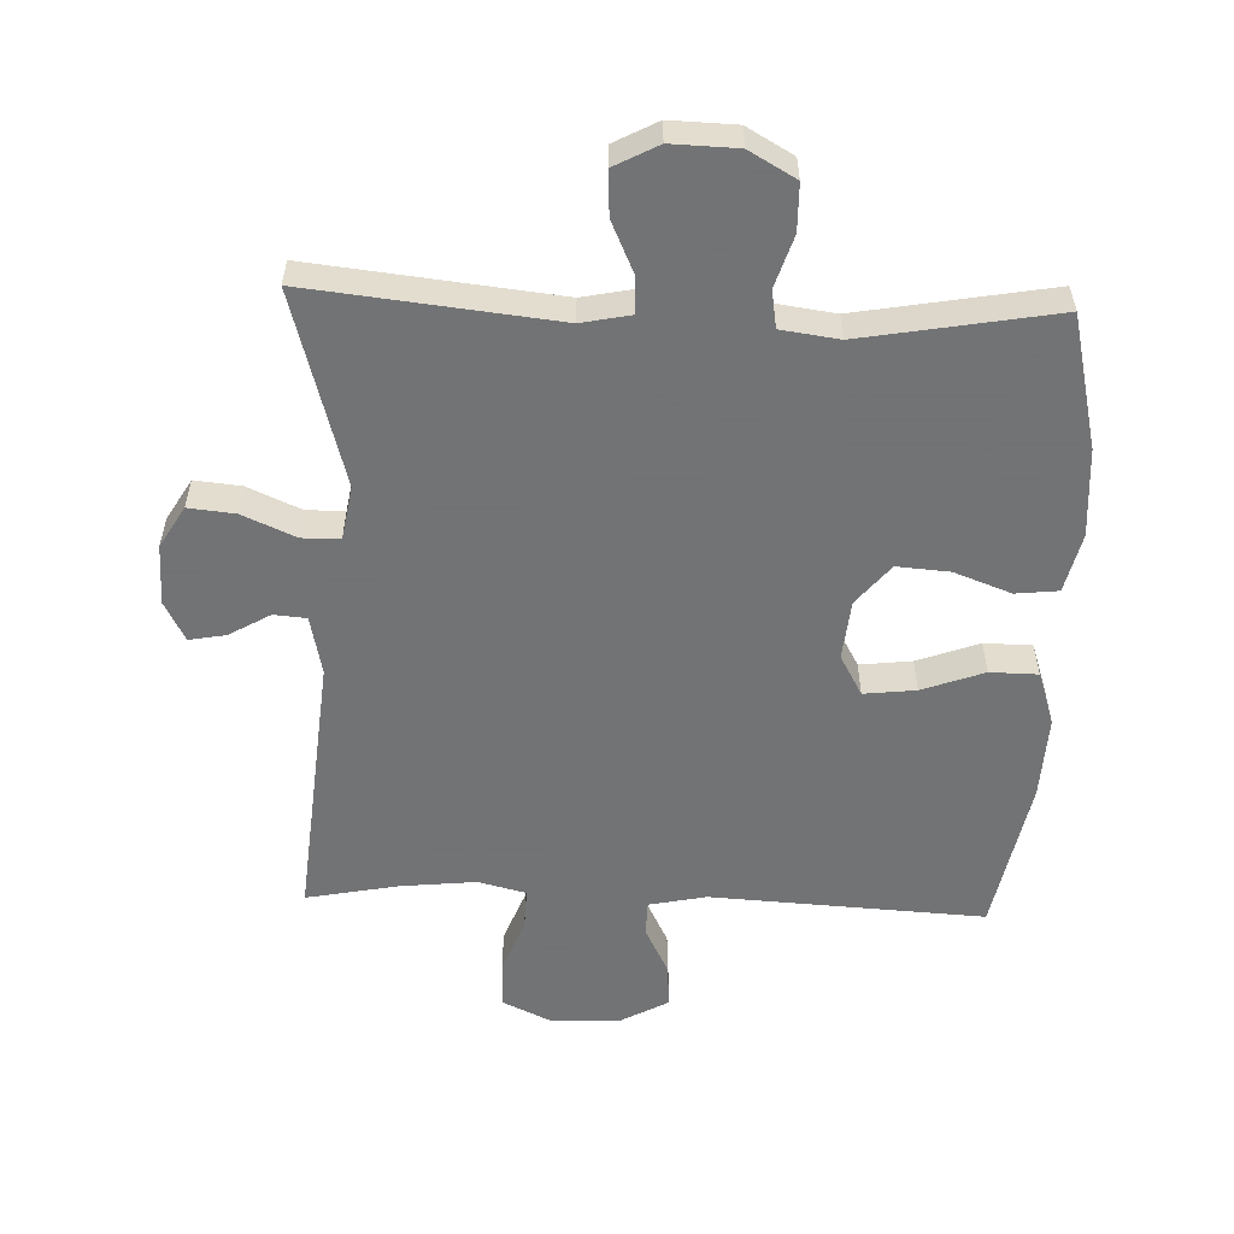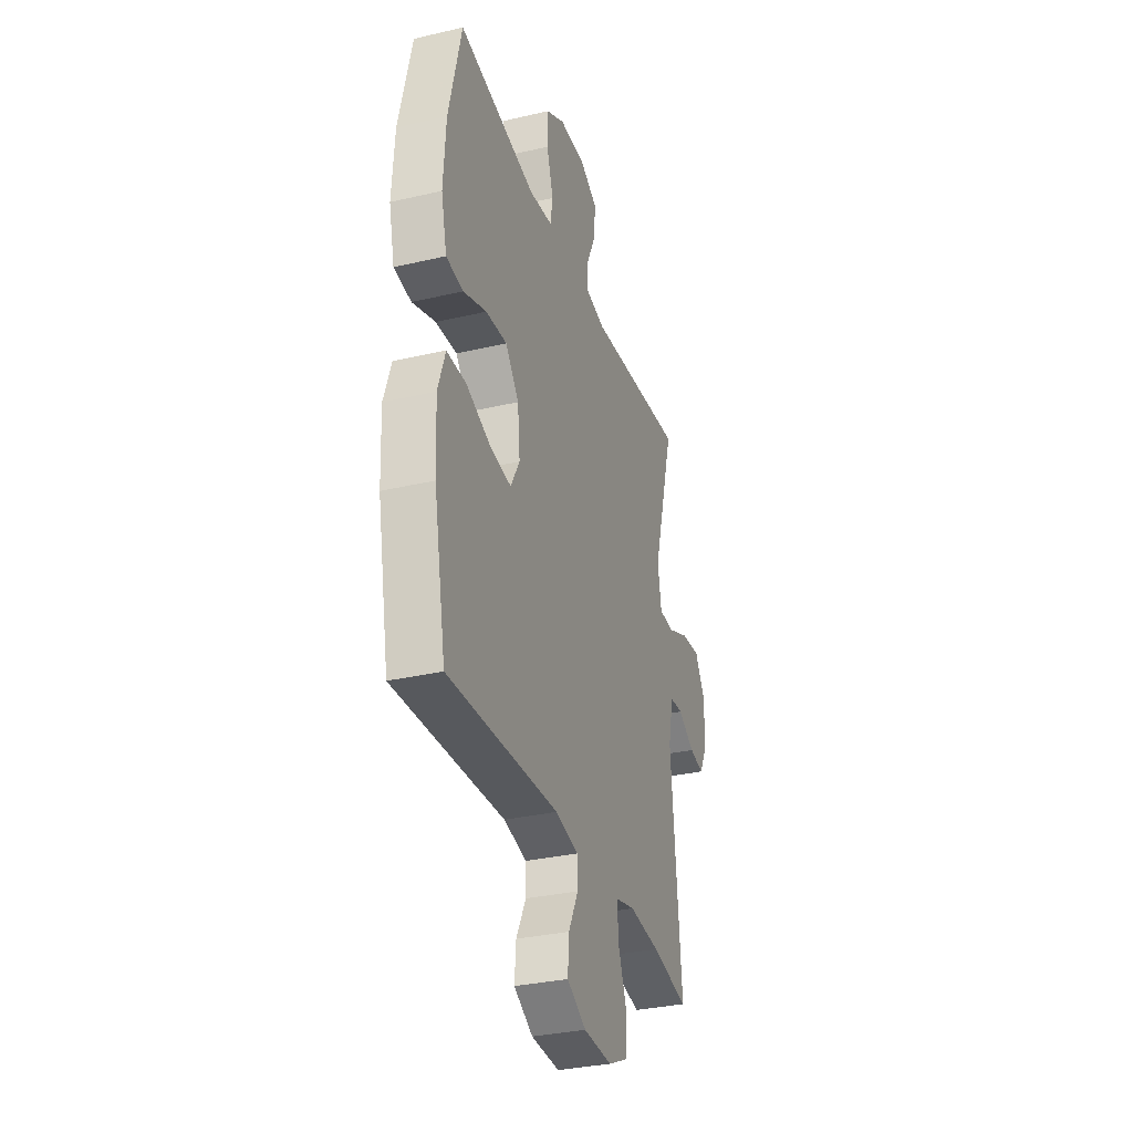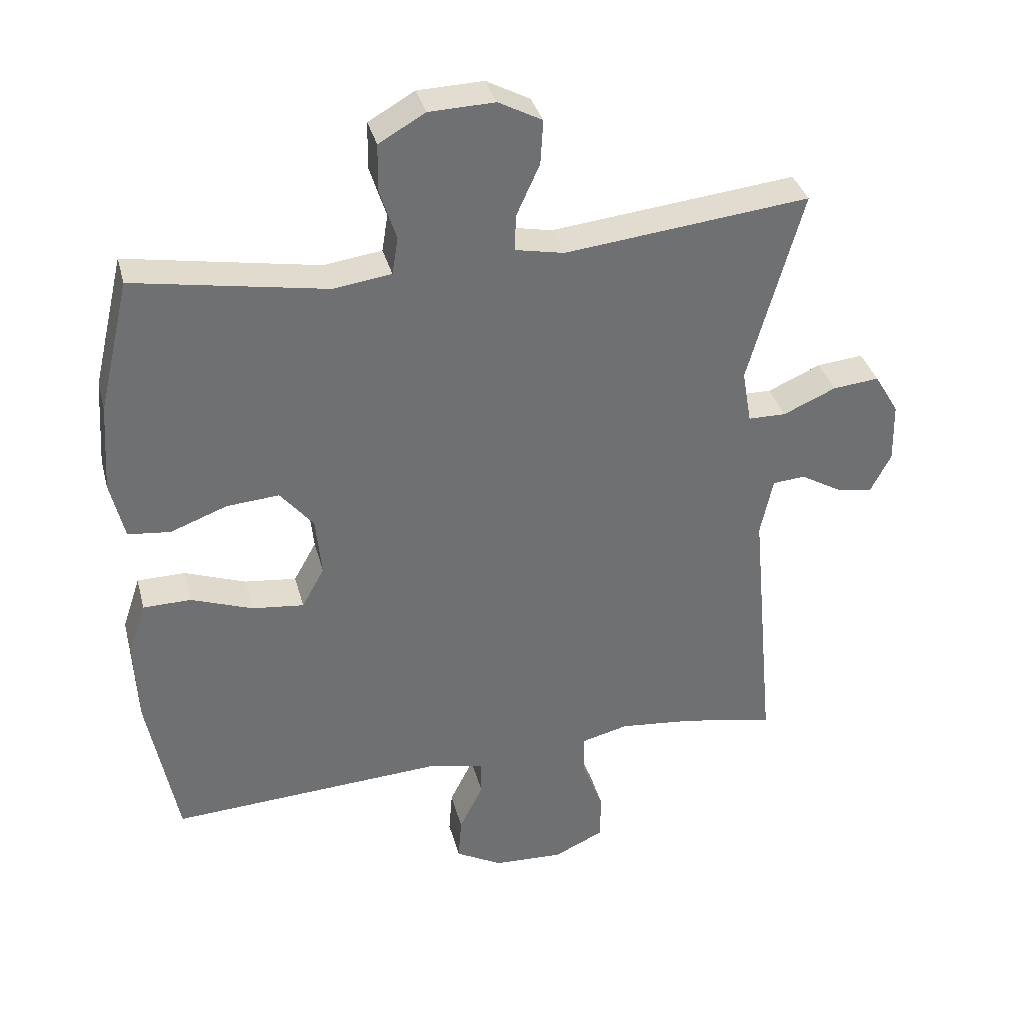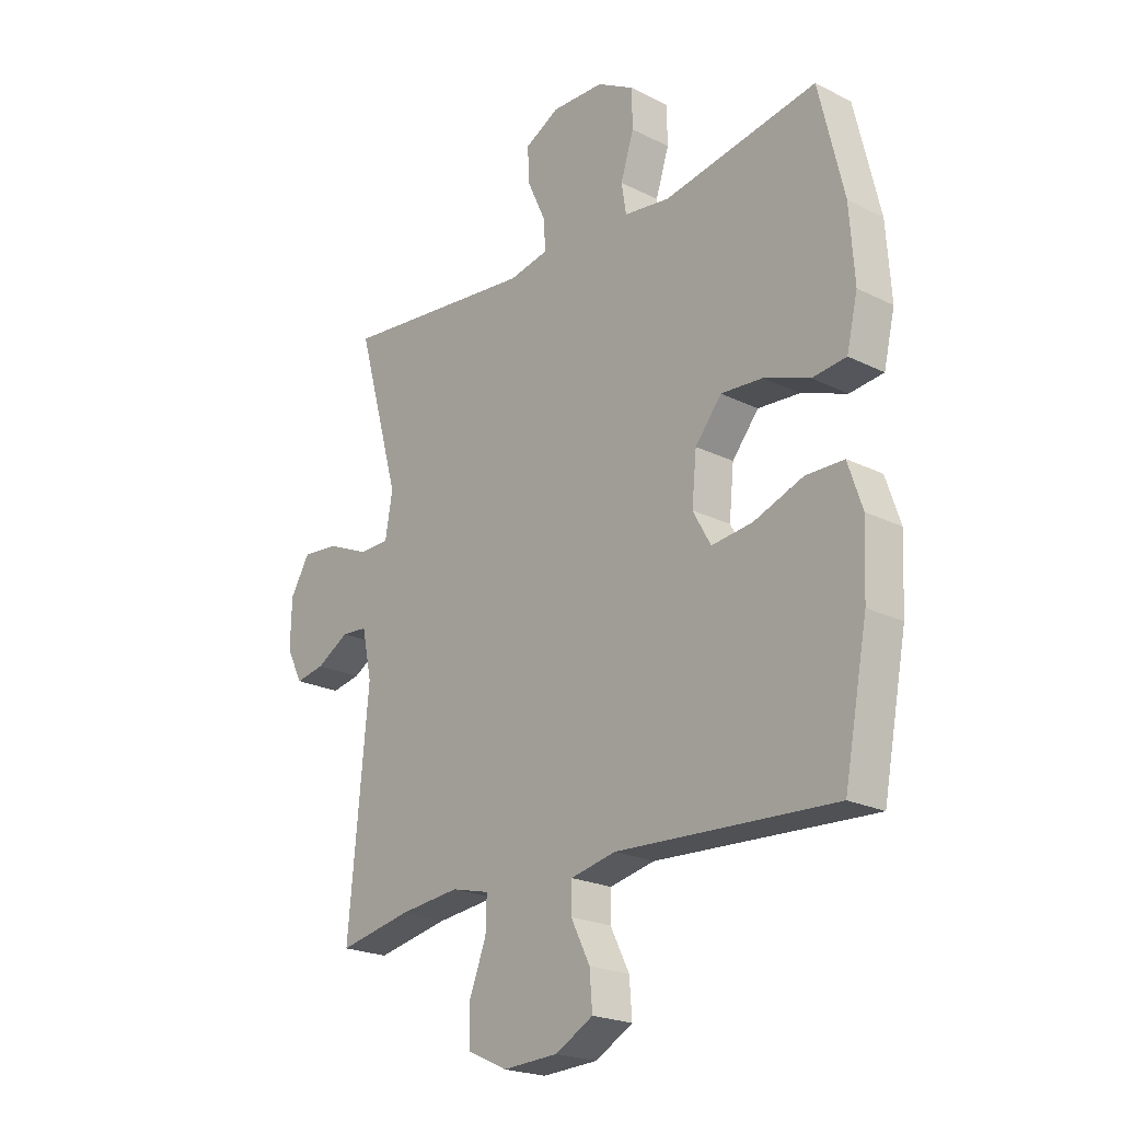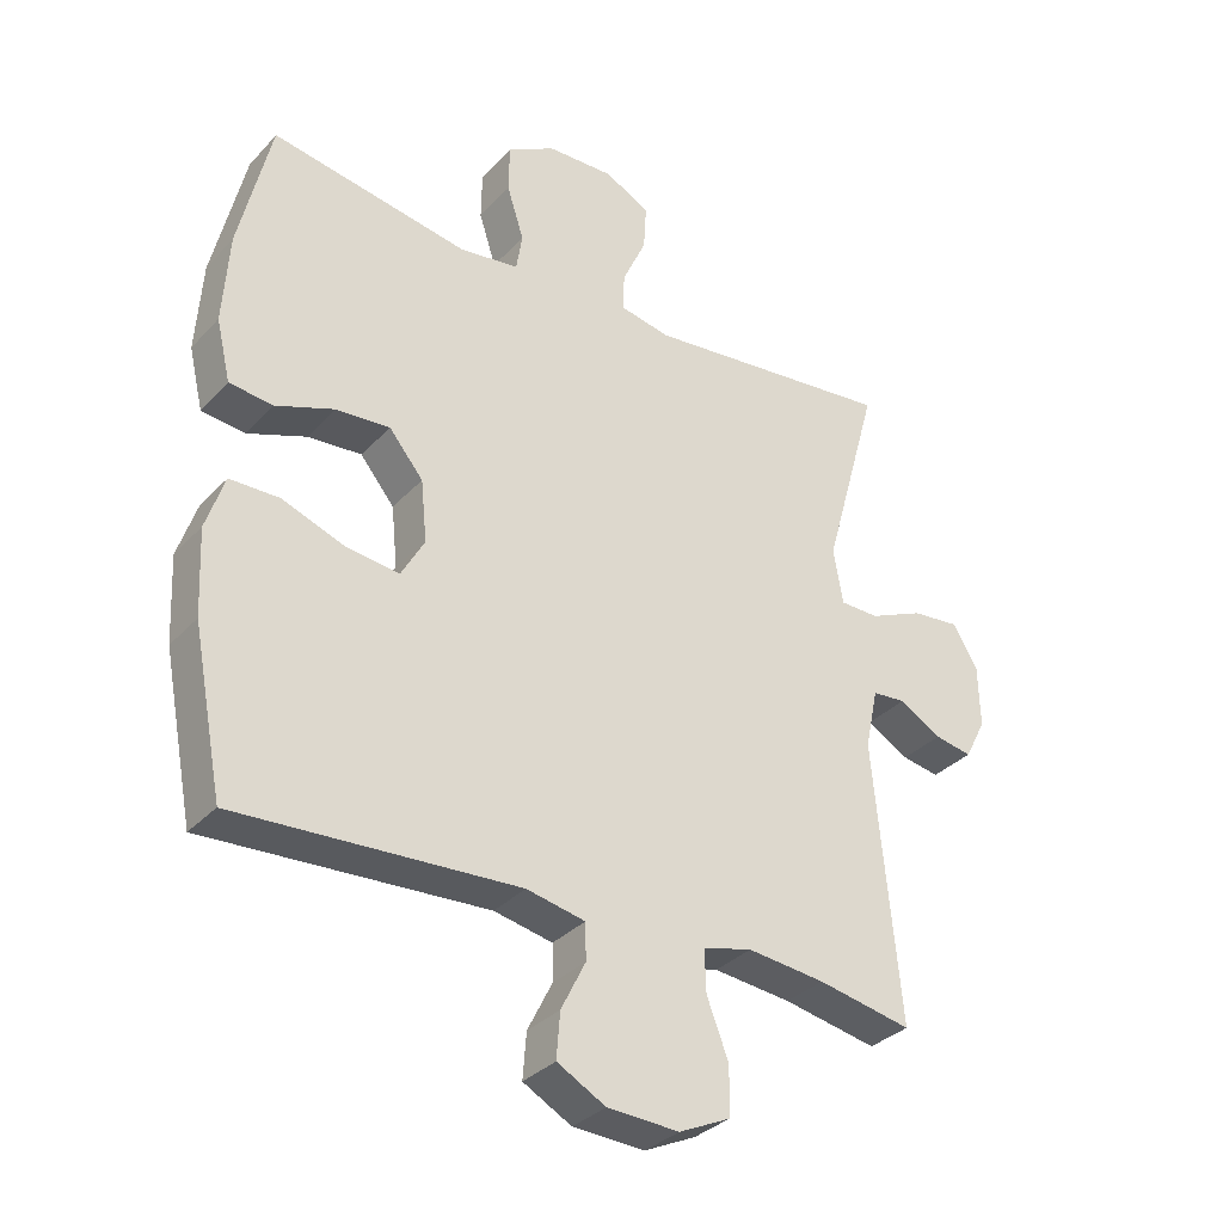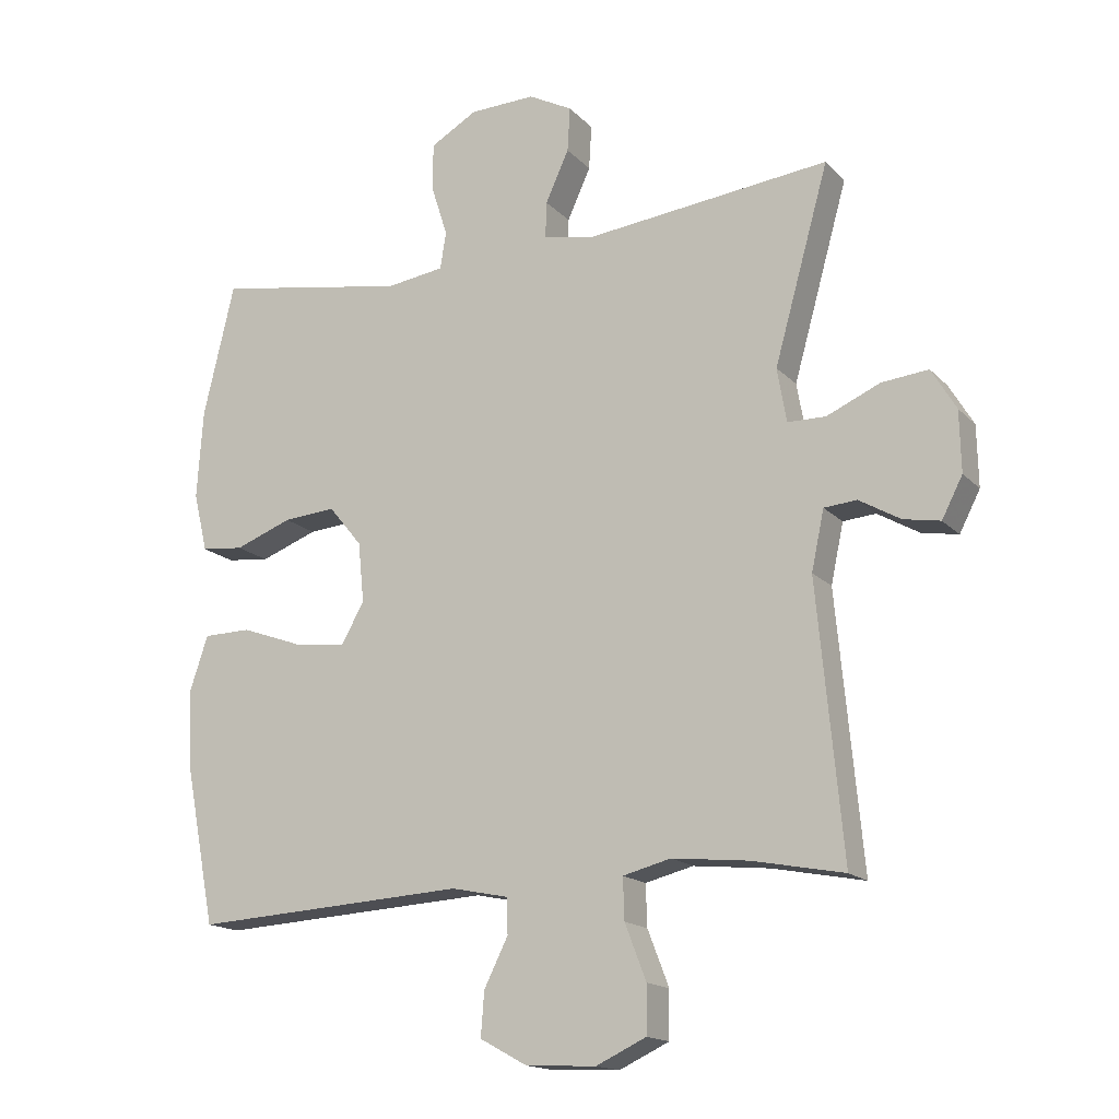
<metadata>
{"format":"obj","ext":"obj","renderer":"f3d","projection":"perspective","resolution":1024,"background":"white","views":[{"elev":-55.7,"azim":-2.1,"up":"+Y"},{"elev":-32.6,"azim":107.9,"up":"+Z"},{"elev":35.5,"azim":165.7,"up":"+Z"},{"elev":-22.0,"azim":49.0,"up":"+Z"},{"elev":-33.1,"azim":144.6,"up":"+Z"},{"elev":-16.2,"azim":-152.2,"up":"+Z"}]}
</metadata>
<code>
v 0.5 0.07 0.5
v 0.547 0.07 0.3
v 0.556 0.07 0.167
v 0.535 0.07 0.078
v 0.471 0.07 0.071
v 0.385 0.07 0.103
v 0.306 0.07 0.109
v 0.256 0.07 0.048
v 0.247 0.07 -0.042
v 0.281 0.07 -0.103
v 0.359 0.07 -0.094
v 0.452 0.07 -0.06
v 0.524 0.07 -0.061
v 0.551 0.07 -0.142
v 0.545 0.07 -0.267
v 0.5 0.07 -0.5
v 0.088 0.07 -0.477
v 0.002 0.07 -0.495
v 0.001 0.07 -0.548
v 0.037 0.07 -0.62
v 0.042 0.07 -0.686
v -0.029 0.07 -0.725
v -0.134 0.07 -0.73
v -0.209 0.07 -0.695
v -0.21 0.07 -0.624
v -0.178 0.07 -0.541
v -0.176 0.07 -0.479
v -0.248 0.07 -0.461
v -0.362 0.07 -0.473
v -0.5 0.07 -0.5
v -0.462 0.07 -0.093
v -0.481 0.07 -0.004
v -0.53 0.07 0
v -0.592 0.07 -0.036
v -0.647 0.07 -0.046
v -0.678 0.07 0.014
v -0.676 0.07 0.105
v -0.639 0.07 0.167
v -0.569 0.07 0.16
v -0.489 0.07 0.125
v -0.432 0.07 0.126
v -0.418 0.07 0.207
v -0.5 0.07 0.5
v -0.13 0.07 0.46
v -0.056 0.07 0.475
v -0.058 0.07 0.53
v -0.093 0.07 0.607
v -0.097 0.07 0.674
v -0.031 0.07 0.709
v 0.068 0.07 0.706
v 0.138 0.07 0.666
v 0.139 0.07 0.595
v 0.114 0.07 0.517
v 0.123 0.07 0.461
v 0.21 0.07 0.449
v 0.5 0 0.5
v 0.547 0 0.3
v 0.556 0 0.167
v 0.535 0 0.078
v 0.471 0 0.071
v 0.385 0 0.103
v 0.306 0 0.109
v 0.256 0 0.048
v 0.247 0 -0.042
v 0.281 0 -0.103
v 0.359 0 -0.094
v 0.452 0 -0.06
v 0.524 0 -0.061
v 0.551 0 -0.142
v 0.545 0 -0.267
v 0.5 0 -0.5
v 0.088 0 -0.477
v 0.002 0 -0.495
v 0.001 0 -0.548
v 0.037 0 -0.62
v 0.042 0 -0.686
v -0.029 0 -0.725
v -0.134 0 -0.73
v -0.209 0 -0.695
v -0.21 0 -0.624
v -0.178 0 -0.541
v -0.176 0 -0.479
v -0.248 0 -0.461
v -0.362 0 -0.473
v -0.5 0 -0.5
v -0.462 0 -0.093
v -0.481 0 -0.004
v -0.53 0 0
v -0.592 0 -0.036
v -0.647 0 -0.046
v -0.678 0 0.014
v -0.676 0 0.105
v -0.639 0 0.167
v -0.569 0 0.16
v -0.489 0 0.125
v -0.432 0 0.126
v -0.418 0 0.207
v -0.5 0 0.5
v -0.13 0 0.46
v -0.056 0 0.475
v -0.058 0 0.53
v -0.093 0 0.607
v -0.097 0 0.674
v -0.031 0 0.709
v 0.068 0 0.706
v 0.138 0 0.666
v 0.139 0 0.595
v 0.114 0 0.517
v 0.123 0 0.461
v 0.21 0 0.449
f 50 51 52 53
f 50 53 54
f 49 50 54
f 46 47 48 49
f 45 46 49 54
f 44 45 54 55
f 42 43 44
f 41 42 44 55
f 37 38 39 40
f 37 40 41
f 36 37 41
f 33 34 35 36
f 32 33 36 41
f 31 32 41 55
f 29 30 31 55
f 23 24 25 26
f 23 26 27
f 22 23 27
f 19 20 21 22
f 18 19 22 27
f 17 18 27 28
f 15 16 17
f 14 15 17 28
f 11 12 13 14
f 10 11 14 28
f 3 4 5 6
f 3 6 7
f 2 3 7
f 1 2 7
f 55 1 7 8
f 9 10 28 29
f 8 9 29 55
f 108 107 106 105
f 109 108 105
f 109 105 104
f 104 103 102 101
f 109 104 101 100
f 110 109 100 99
f 99 98 97
f 110 99 97 96
f 95 94 93 92
f 96 95 92
f 96 92 91
f 91 90 89 88
f 96 91 88 87
f 110 96 87 86
f 110 86 85 84
f 81 80 79 78
f 82 81 78
f 82 78 77
f 77 76 75 74
f 82 77 74 73
f 83 82 73 72
f 72 71 70
f 83 72 70 69
f 69 68 67 66
f 83 69 66 65
f 61 60 59 58
f 62 61 58
f 62 58 57
f 62 57 56
f 63 62 56 110
f 84 83 65 64
f 110 84 64 63
f 1 56 57 2
f 2 57 58 3
f 3 58 59 4
f 4 59 60 5
f 5 60 61 6
f 6 61 62 7
f 7 62 63 8
f 8 63 64 9
f 9 64 65 10
f 10 65 66 11
f 11 66 67 12
f 12 67 68 13
f 13 68 69 14
f 14 69 70 15
f 15 70 71 16
f 16 71 72 17
f 17 72 73 18
f 18 73 74 19
f 19 74 75 20
f 20 75 76 21
f 21 76 77 22
f 22 77 78 23
f 23 78 79 24
f 24 79 80 25
f 25 80 81 26
f 26 81 82 27
f 27 82 83 28
f 28 83 84 29
f 29 84 85 30
f 30 85 86 31
f 31 86 87 32
f 32 87 88 33
f 33 88 89 34
f 34 89 90 35
f 35 90 91 36
f 36 91 92 37
f 37 92 93 38
f 38 93 94 39
f 39 94 95 40
f 40 95 96 41
f 41 96 97 42
f 42 97 98 43
f 43 98 99 44
f 44 99 100 45
f 45 100 101 46
f 46 101 102 47
f 47 102 103 48
f 48 103 104 49
f 49 104 105 50
f 50 105 106 51
f 51 106 107 52
f 52 107 108 53
f 53 108 109 54
f 54 109 110 55
f 55 110 56 1

</code>
